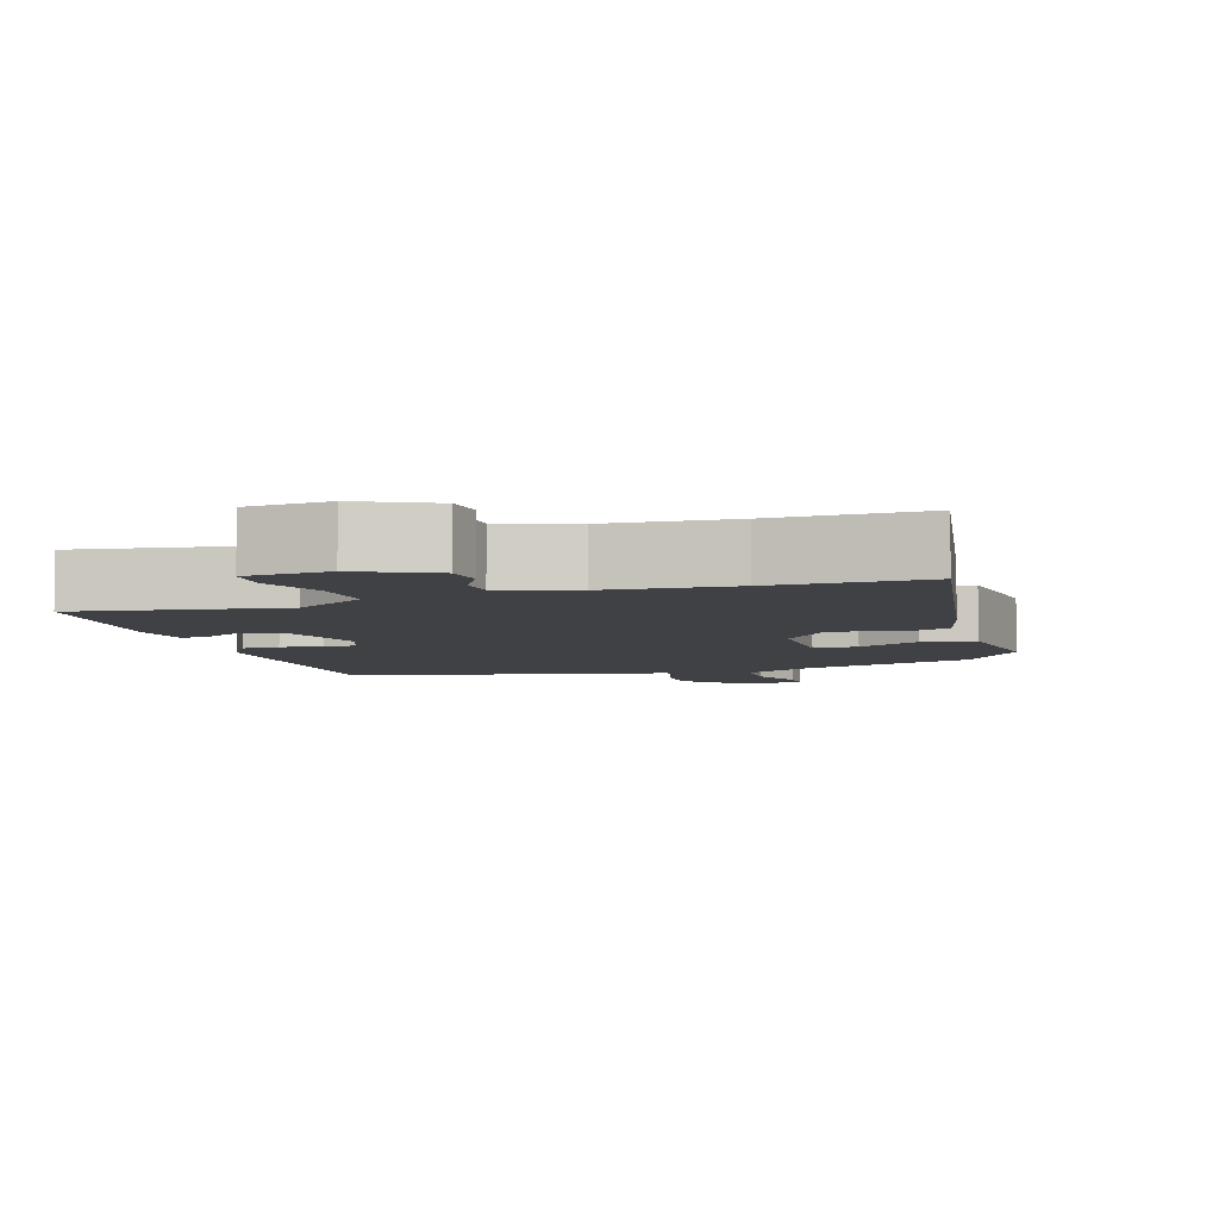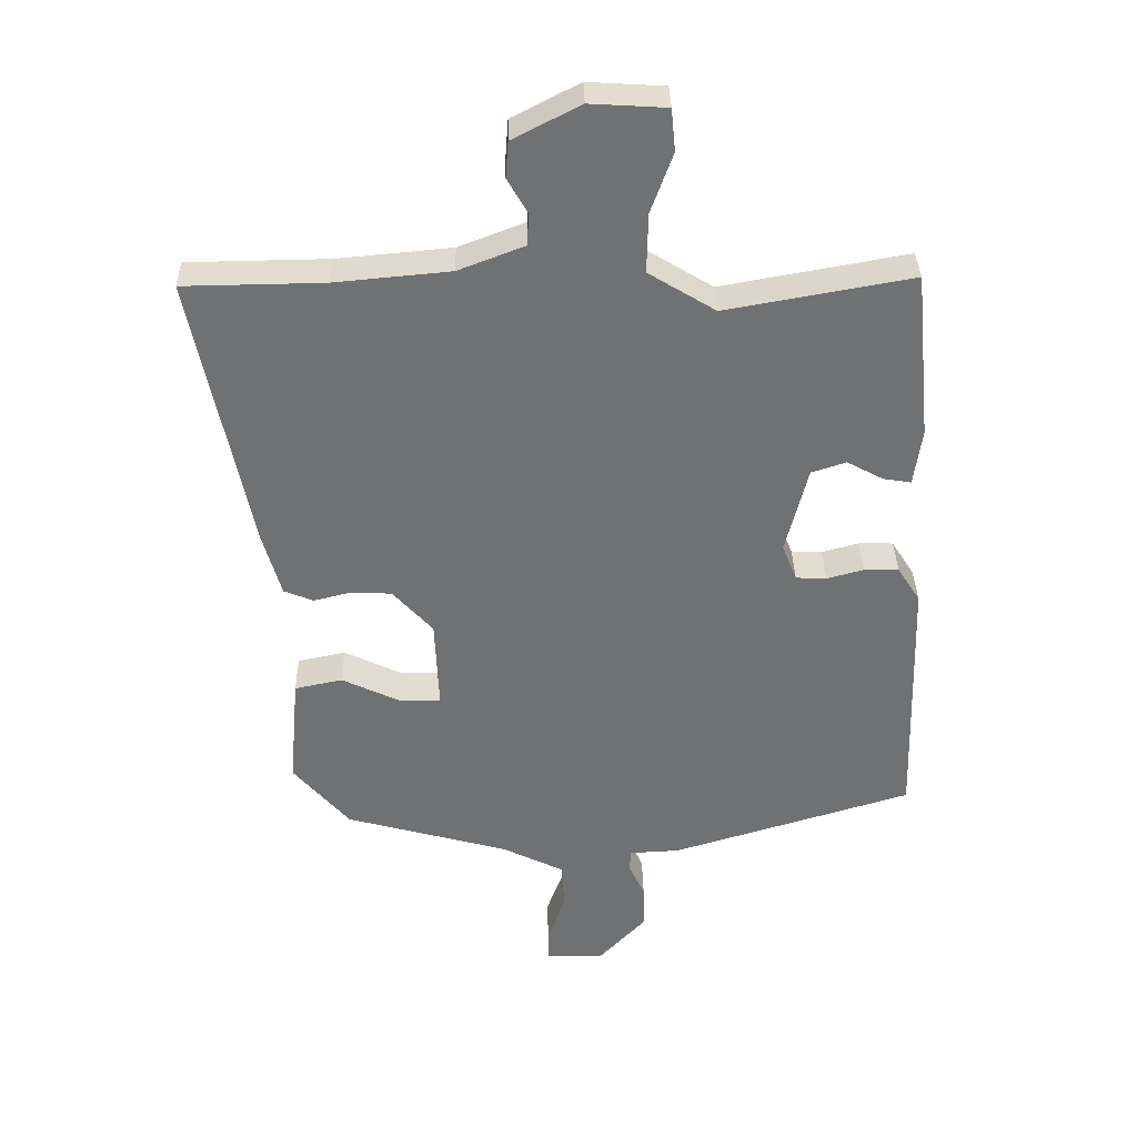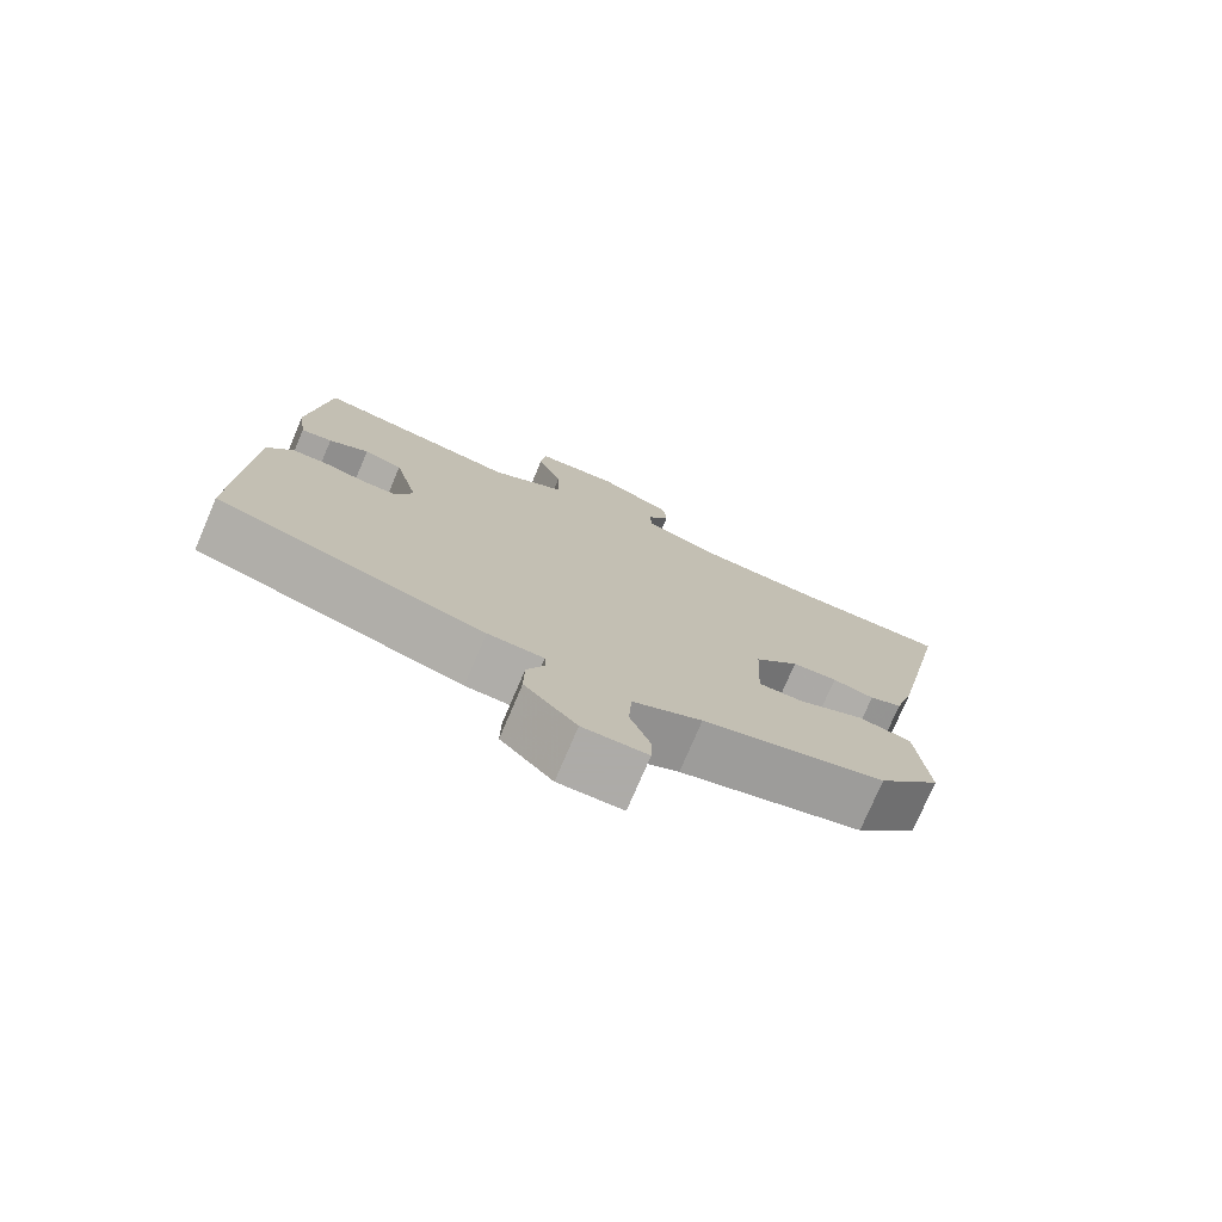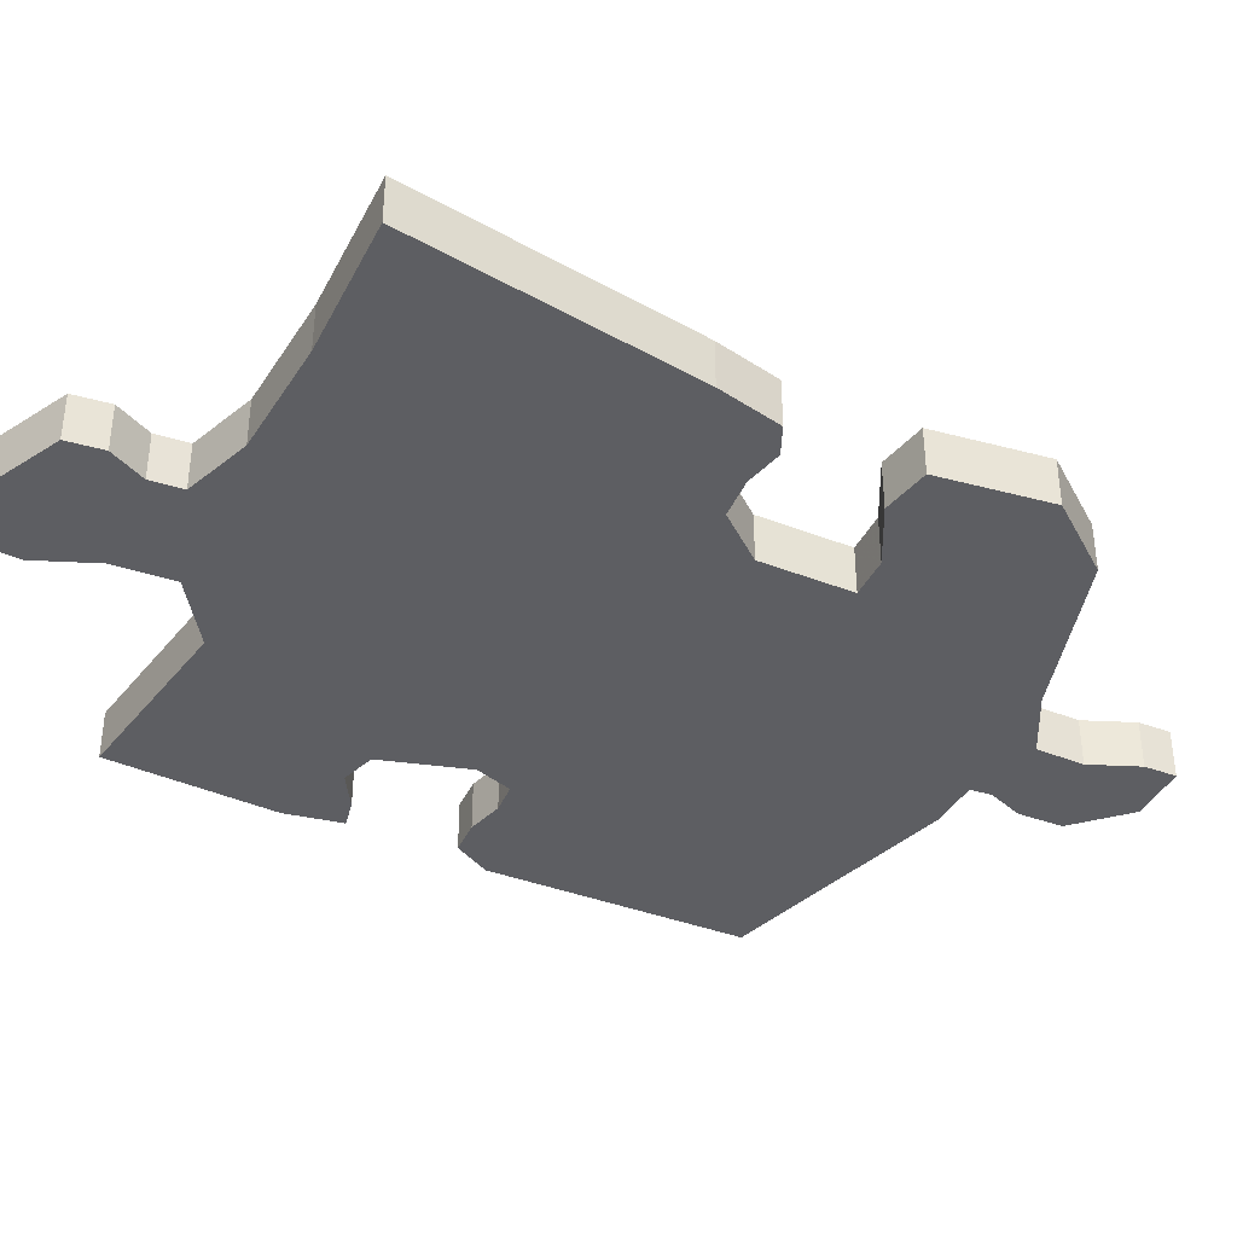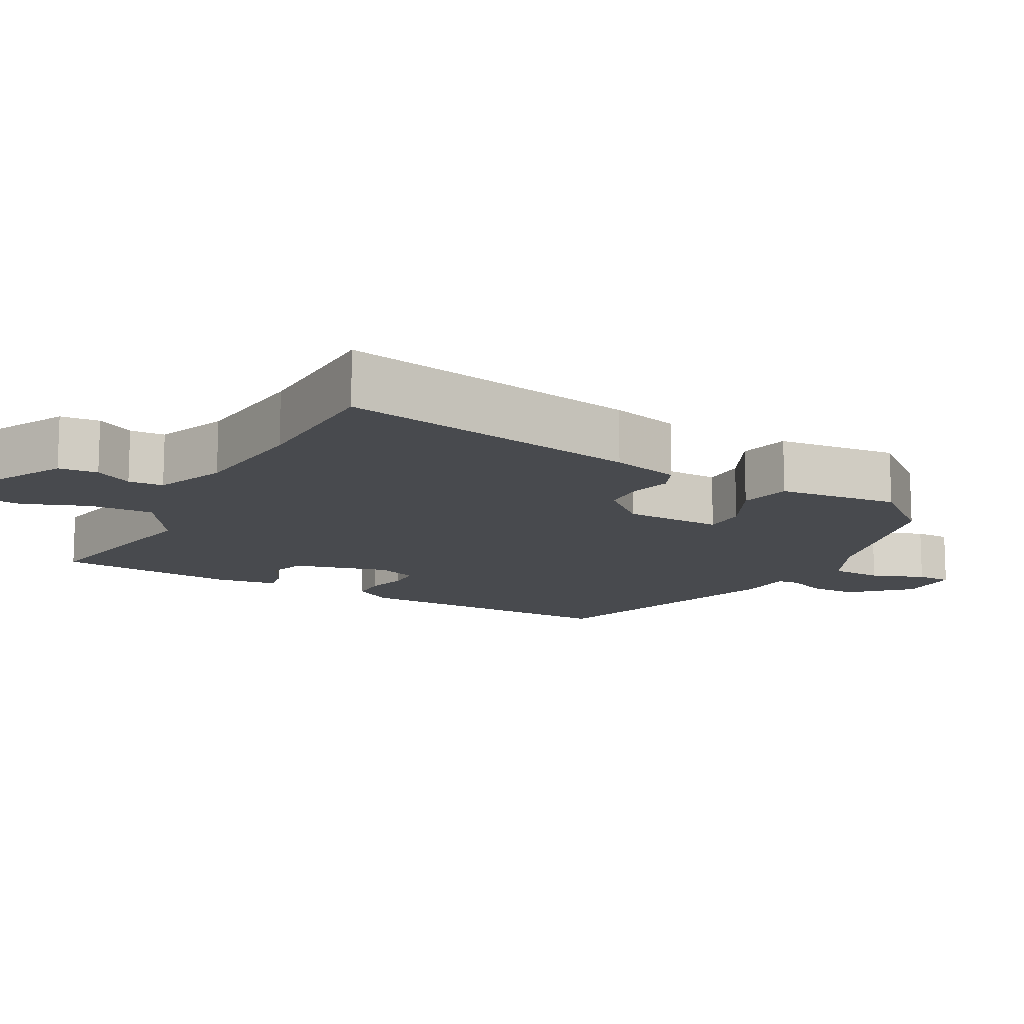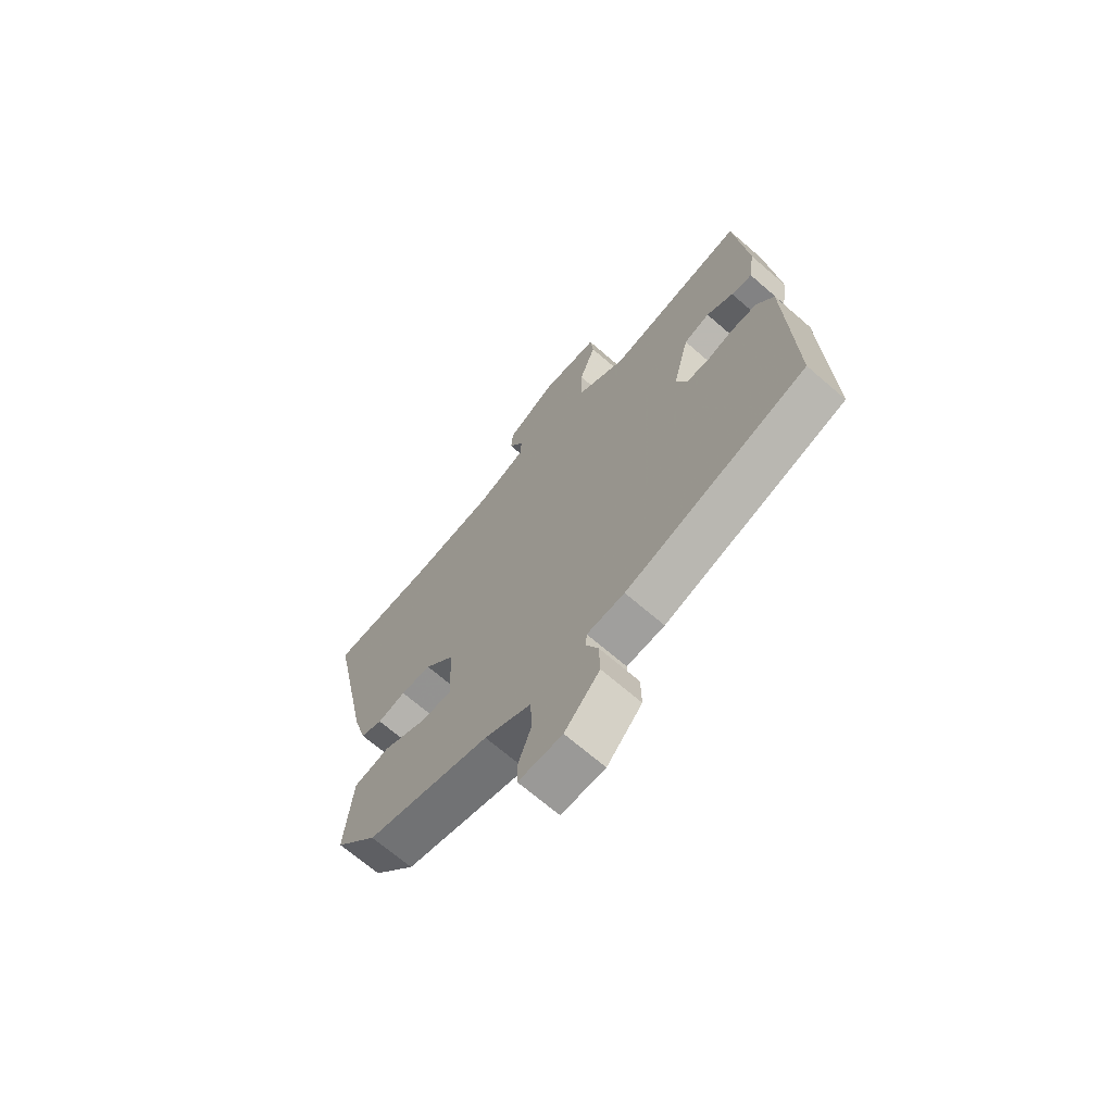
<metadata>
{"format":"obj","ext":"obj","renderer":"f3d","projection":"perspective","resolution":1024,"background":"white","views":[{"elev":-5.8,"azim":19.0,"up":"+Y"},{"elev":34.9,"azim":178.8,"up":"+Z"},{"elev":-76.5,"azim":-23.1,"up":"+Z"},{"elev":-38.5,"azim":66.1,"up":"+Y"},{"elev":-12.9,"azim":61.9,"up":"+Y"},{"elev":-68.9,"azim":-130.9,"up":"+Z"}]}
</metadata>
<code>
v -0.441 0.07 0.502
v -0.162 0.07 0.452
v -0.062 0.07 0.513
v -0.064 0.07 0.602
v -0.097 0.07 0.692
v -0.091 0.07 0.755
v 0.023 0.07 0.762
v 0.124 0.07 0.71
v 0.128 0.07 0.656
v 0.098 0.07 0.604
v 0.1 0.07 0.556
v 0.199 0.07 0.518
v 0.372 0.07 0.502
v 0.581 0.07 0.499
v 0.496 0.07 0.081
v 0.469 0.07 -0.014
v 0.425 0.07 -0.032
v 0.369 0.07 -0.018
v 0.308 0.07 -0.021
v 0.248 0.07 -0.087
v 0.242 0.07 -0.224
v 0.303 0.07 -0.224
v 0.391 0.07 -0.182
v 0.463 0.07 -0.197
v 0.478 0.07 -0.364
v 0.394 0.07 -0.462
v 0.148 0.07 -0.53
v 0.055 0.07 -0.576
v 0.051 0.07 -0.648
v 0.078 0.07 -0.721
v 0.077 0.07 -0.769
v -0.01 0.07 -0.769
v -0.08 0.07 -0.694
v -0.079 0.07 -0.627
v -0.055 0.07 -0.574
v -0.057 0.07 -0.542
v -0.132 0.07 -0.538
v -0.494 0.07 -0.427
v -0.482 0.07 -0.042
v -0.448 0.07 0.011
v -0.396 0.07 0.012
v -0.341 0.07 -0.003
v -0.295 0.07 -0.001
v -0.273 0.07 0.054
v -0.306 0.07 0.185
v -0.358 0.07 0.202
v -0.412 0.07 0.173
v -0.454 0.07 0.166
v -0.466 0.07 0.251
v -0.441 0 0.502
v -0.162 0 0.452
v -0.062 0 0.513
v -0.064 0 0.602
v -0.097 0 0.692
v -0.091 0 0.755
v 0.023 0 0.762
v 0.124 0 0.71
v 0.128 0 0.656
v 0.098 0 0.604
v 0.1 0 0.556
v 0.199 0 0.518
v 0.372 0 0.502
v 0.581 0 0.499
v 0.496 0 0.081
v 0.469 0 -0.014
v 0.425 0 -0.032
v 0.369 0 -0.018
v 0.308 0 -0.021
v 0.248 0 -0.087
v 0.242 0 -0.224
v 0.303 0 -0.224
v 0.391 0 -0.182
v 0.463 0 -0.197
v 0.478 0 -0.364
v 0.394 0 -0.462
v 0.148 0 -0.53
v 0.055 0 -0.576
v 0.051 0 -0.648
v 0.078 0 -0.721
v 0.077 0 -0.769
v -0.01 0 -0.769
v -0.08 0 -0.694
v -0.079 0 -0.627
v -0.055 0 -0.574
v -0.057 0 -0.542
v -0.132 0 -0.538
v -0.494 0 -0.427
v -0.482 0 -0.042
v -0.448 0 0.011
v -0.396 0 0.012
v -0.341 0 -0.003
v -0.295 0 -0.001
v -0.273 0 0.054
v -0.306 0 0.185
v -0.358 0 0.202
v -0.412 0 0.173
v -0.454 0 0.166
v -0.466 0 0.251
f 49 1 2
f 48 49 2
f 47 48 2
f 46 47 2
f 45 46 2 3
f 44 45 3
f 43 44 3
f 40 41 42
f 39 40 42
f 38 39 42
f 37 38 42
f 36 37 42
f 36 42 43
f 33 34 35
f 32 33 35
f 31 32 35
f 30 31 35
f 29 30 35
f 28 29 35 36
f 36 43 3
f 28 36 3
f 27 28 3
f 25 26 27
f 24 25 27
f 23 24 27
f 22 23 27
f 16 17 18
f 15 16 18
f 14 15 18
f 13 14 18
f 12 13 18 19
f 11 12 19 20
f 8 9 10
f 7 8 10
f 6 7 10
f 5 6 10
f 4 5 10
f 4 10 11
f 11 20 21
f 4 11 21
f 3 4 21
f 21 22 27
f 3 21 27
f 51 50 98
f 51 98 97
f 51 97 96
f 51 96 95
f 52 51 95 94
f 52 94 93
f 52 93 92
f 91 90 89
f 91 89 88
f 91 88 87
f 91 87 86
f 91 86 85
f 92 91 85
f 84 83 82
f 84 82 81
f 84 81 80
f 84 80 79
f 84 79 78
f 85 84 78 77
f 52 92 85
f 52 85 77
f 52 77 76
f 76 75 74
f 76 74 73
f 76 73 72
f 76 72 71
f 67 66 65
f 67 65 64
f 67 64 63
f 67 63 62
f 68 67 62 61
f 69 68 61 60
f 59 58 57
f 59 57 56
f 59 56 55
f 59 55 54
f 59 54 53
f 60 59 53
f 70 69 60
f 70 60 53
f 70 53 52
f 76 71 70
f 76 70 52
f 1 50 51 2
f 2 51 52 3
f 3 52 53 4
f 4 53 54 5
f 5 54 55 6
f 6 55 56 7
f 7 56 57 8
f 8 57 58 9
f 9 58 59 10
f 10 59 60 11
f 11 60 61 12
f 12 61 62 13
f 13 62 63 14
f 14 63 64 15
f 15 64 65 16
f 16 65 66 17
f 17 66 67 18
f 18 67 68 19
f 19 68 69 20
f 20 69 70 21
f 21 70 71 22
f 22 71 72 23
f 23 72 73 24
f 24 73 74 25
f 25 74 75 26
f 26 75 76 27
f 27 76 77 28
f 28 77 78 29
f 29 78 79 30
f 30 79 80 31
f 31 80 81 32
f 32 81 82 33
f 33 82 83 34
f 34 83 84 35
f 35 84 85 36
f 36 85 86 37
f 37 86 87 38
f 38 87 88 39
f 39 88 89 40
f 40 89 90 41
f 41 90 91 42
f 42 91 92 43
f 43 92 93 44
f 44 93 94 45
f 45 94 95 46
f 46 95 96 47
f 47 96 97 48
f 48 97 98 49
f 49 98 50 1

</code>
